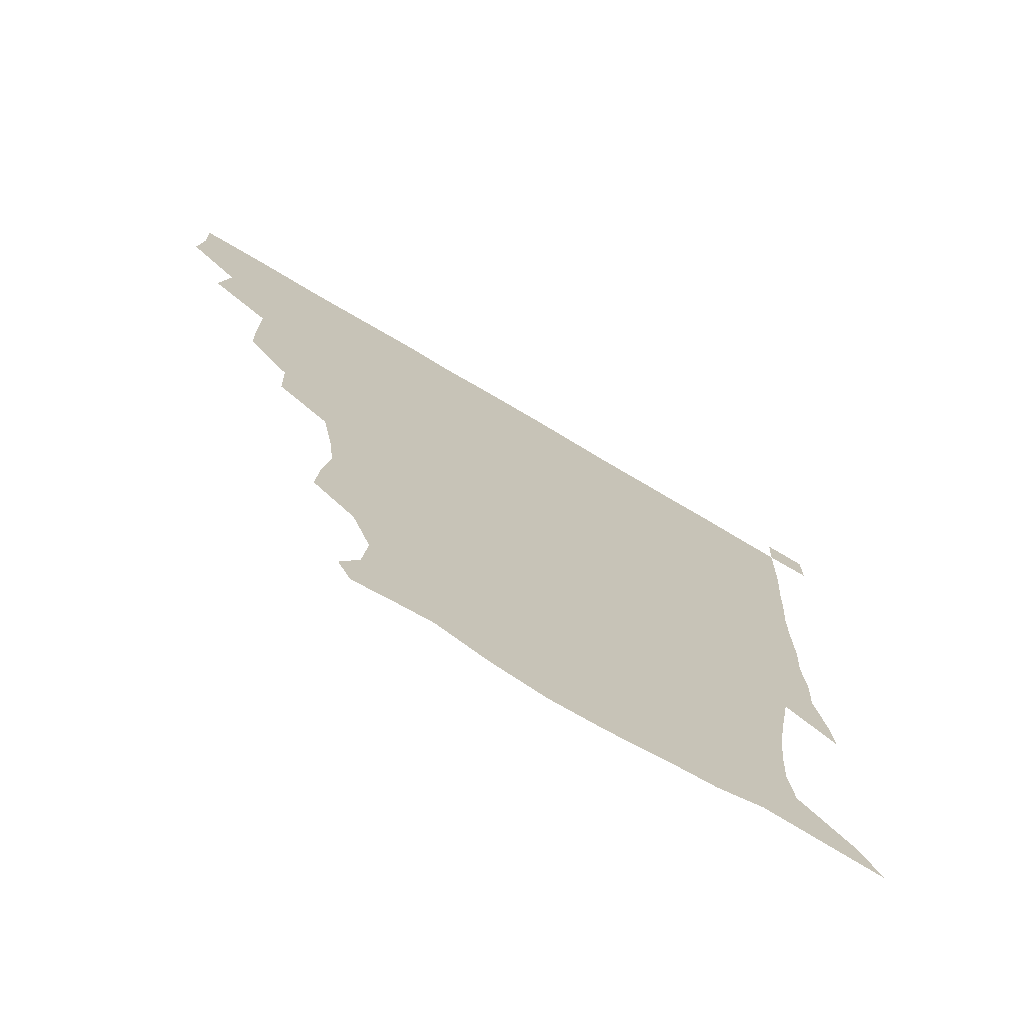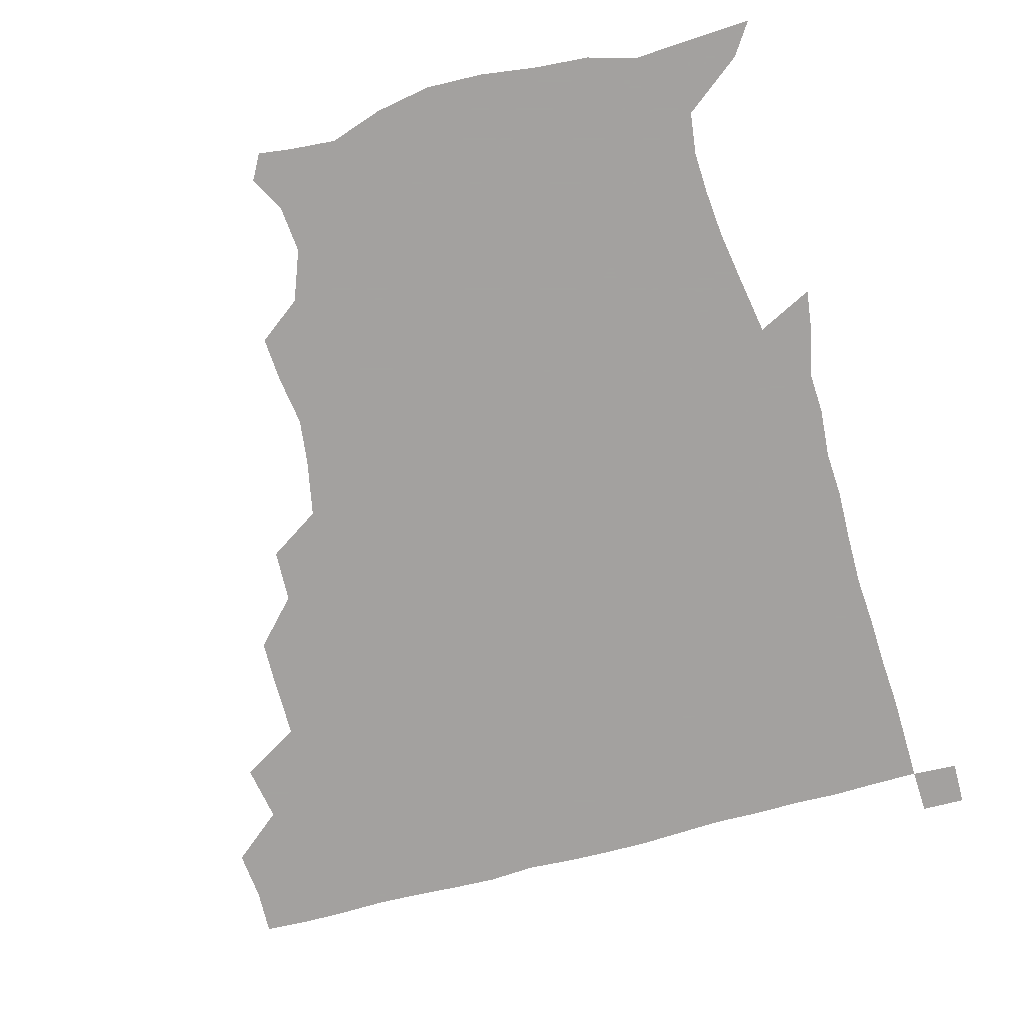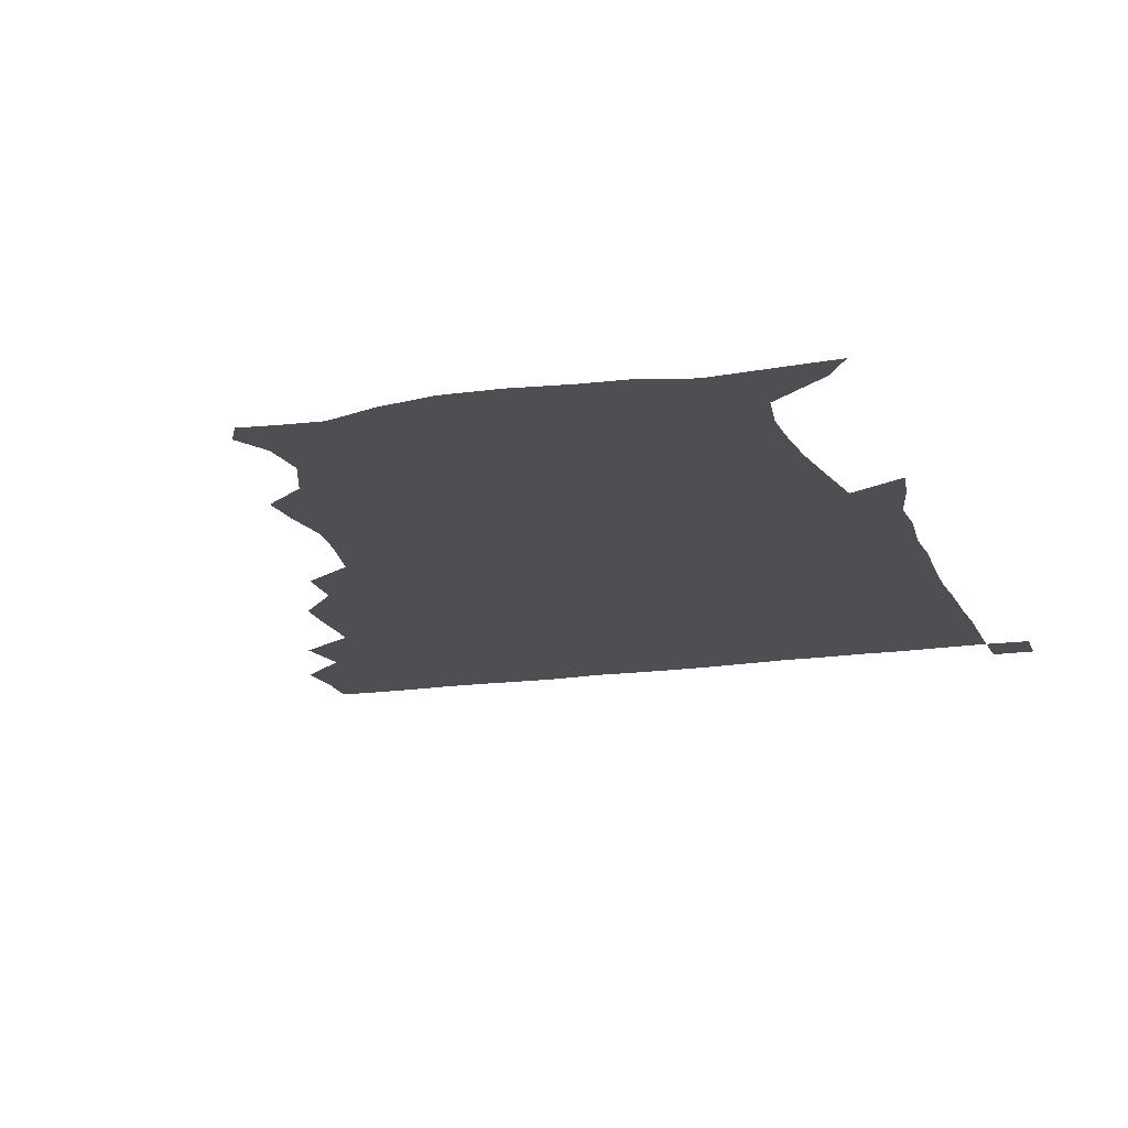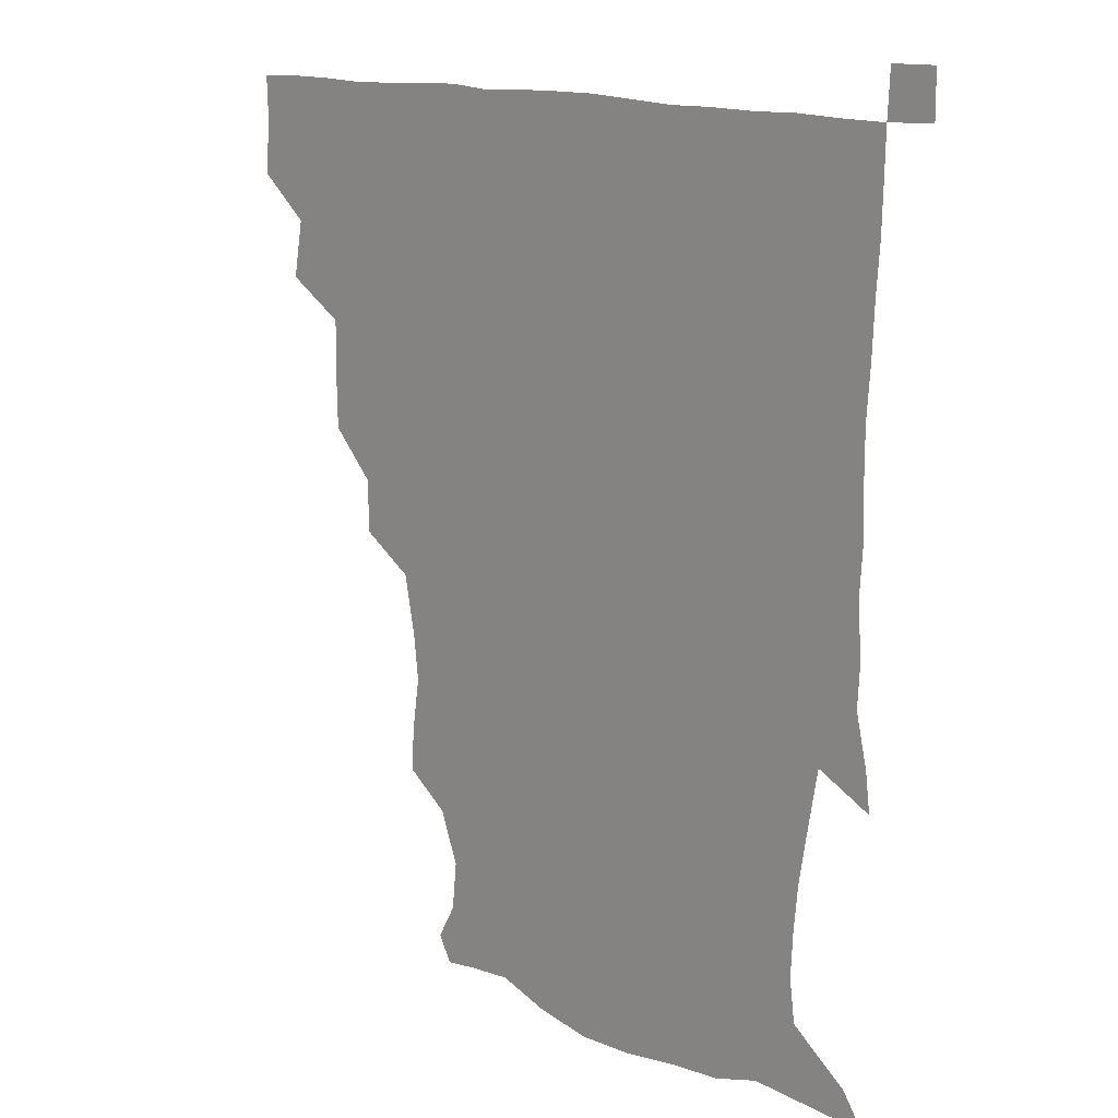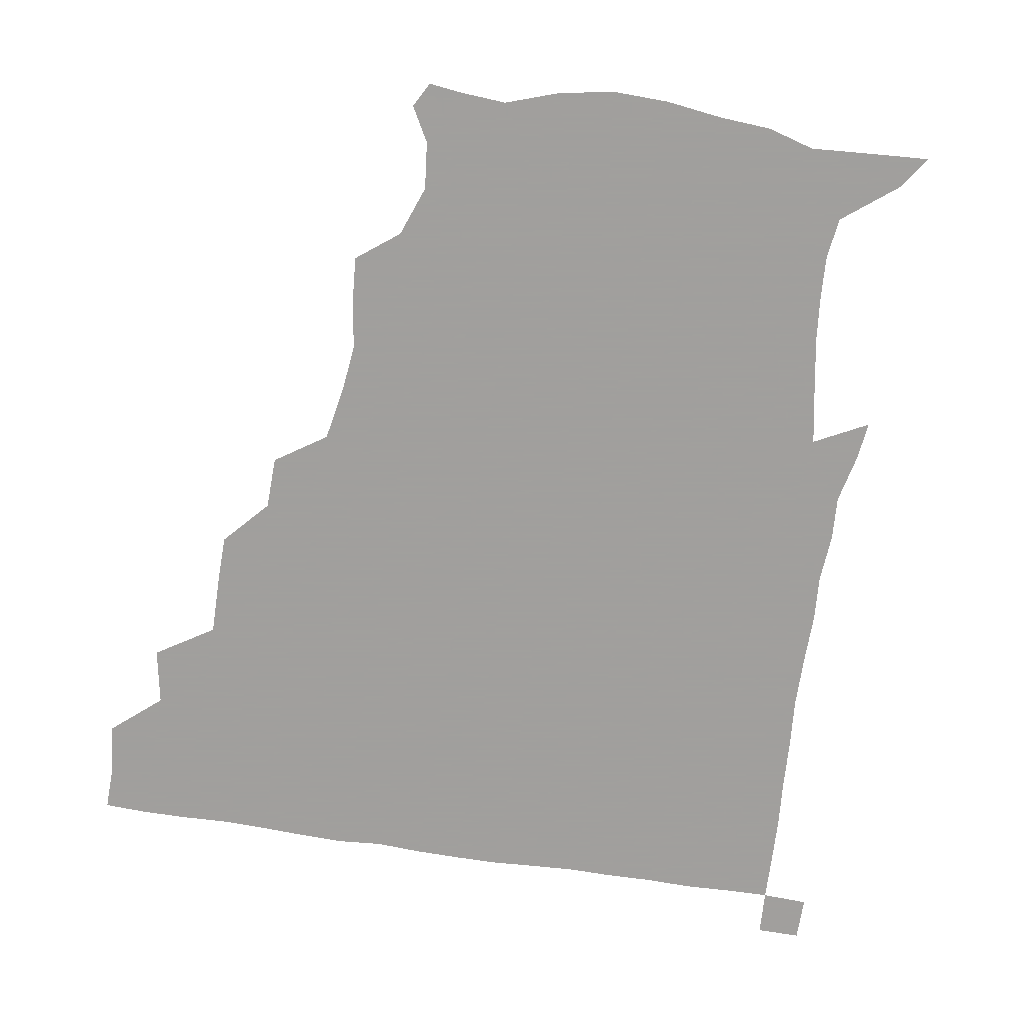
<metadata>
{"format":"obj","ext":"obj","renderer":"f3d","projection":"perspective","resolution":1024,"background":"white","views":[{"elev":-73.0,"azim":-30.8,"up":"+Y"},{"elev":-72.3,"azim":14.9,"up":"+Z"},{"elev":-17.5,"azim":17.0,"up":"+Z"},{"elev":14.4,"azim":44.5,"up":"+Y"},{"elev":-71.5,"azim":-8.7,"up":"+Z"}]}
</metadata>
<code>
v 435.2 403.9 0
v 436.9 420.7 0
v 436.4 435.7 0
v 448.7 370.8 0
v 452.1 389.6 0
v 451.7 405.5 0
v 451.6 420.8 0
v 451.2 436.4 0
v 468.6 322.8 0
v 468.3 338.3 0
v 468.4 358.5 0
v 467.7 375.8 0
v 467.8 391.3 0
v 466.8 406.1 0
v 466.4 421.1 0
v 466 436.4 0
v 483.2 289.9 0
v 482.7 307.5 0
v 483.4 327.8 0
v 482.9 344.3 0
v 483.4 362.3 0
v 482.9 377.1 0
v 482.3 391.6 0
v 481.8 406.1 0
v 481.6 420.9 0
v 481.4 435.9 0
v 502.4 212.3 0
v 503.5 227.2 0
v 506 244.1 0
v 504.3 259.1 0
v 500.6 278.4 0
v 498.1 297.3 0
v 500 318.1 0
v 498.8 332.7 0
v 497.7 346.7 0
v 497.7 362.4 0
v 497.3 377.1 0
v 496.9 391.5 0
v 496.5 406.1 0
v 496.4 420.9 0
v 496.4 436.3 0
v 515.1 157 0
v 521.5 168.5 0
v 523.1 184.5 0
v 516.8 201.4 0
v 518.7 222.6 0
v 517.5 237.2 0
v 517.2 253.1 0
v 515.3 269.3 0
v 513.8 284.9 0
v 512.9 300.1 0
v 513.5 319 0
v 512.7 332.6 0
v 512.7 347.9 0
v 512.1 362 0
v 512.1 376.9 0
v 511.5 391.4 0
v 511.4 406.1 0
v 511.2 420.6 0
v 511.1 437 0
v 519.7 148.6 0
v 527.4 161 0
v 532 175.2 0
v 531.6 191.8 0
v 529.8 209 0
v 532.3 228.8 0
v 530.8 243.1 0
v 529.7 256.2 0
v 527.9 270.2 0
v 527.4 286.6 0
v 528.1 303.5 0
v 527.5 318.4 0
v 527.3 333 0
v 527.4 348.1 0
v 527.1 362.3 0
v 527.4 377 0
v 526.7 391.4 0
v 526.3 406.2 0
v 526 421.6 0
v 525.6 437.5 0
v 530.8 150 0
v 541 164.8 0
v 545.2 183.2 0
v 543.9 196.6 0
v 544.3 211.3 0
v 544.5 232 0
v 544.2 244.5 0
v 544 260.1 0
v 542.4 272.3 0
v 542.3 288.1 0
v 542.6 304.3 0
v 542.2 318.8 0
v 542.3 333.5 0
v 542.1 347.9 0
v 542.2 362.6 0
v 541.8 376.7 0
v 541.6 391.2 0
v 541.9 405.7 0
v 541.5 420.6 0
v 540.9 436.4 0
v 546 151.1 0
v 557 168.1 0
v 558.2 182.8 0
v 556.9 198 0
v 558.9 215.1 0
v 558.1 230.1 0
v 557.6 245.3 0
v 557.5 259.5 0
v 556.8 274.1 0
v 557.1 289.7 0
v 557.4 304.8 0
v 556.7 317.3 0
v 556.8 333.6 0
v 557 348.3 0
v 556.9 362.4 0
v 556.3 376.5 0
v 556.7 391.1 0
v 556.7 405.7 0
v 556.4 420.5 0
v 555.6 437.2 0
v 563.4 145.2 0
v 571 168.5 0
v 572.6 185.2 0
v 572.6 196.8 0
v 571.7 215.6 0
v 572.8 229.5 0
v 571.6 243.8 0
v 571.8 258.3 0
v 571.3 272 0
v 571 287.7 0
v 571.3 304.1 0
v 571.9 319.7 0
v 571.5 332.8 0
v 571.5 347.6 0
v 571.8 362.4 0
v 571.6 376.5 0
v 572 391.1 0
v 572 405.3 0
v 571 421.1 0
v 570.2 437.5 0
v 581.9 141.9 0
v 585.1 168.2 0
v 585.9 185 0
v 586.9 201.8 0
v 586.6 216.2 0
v 586.9 232.1 0
v 586.6 245 0
v 586.1 261.6 0
v 587.1 274.8 0
v 586.1 289.3 0
v 586.2 305.3 0
v 586.2 319.8 0
v 586.5 333.8 0
v 586.5 349 0
v 586.4 361.9 0
v 587.1 377.1 0
v 586.8 391.2 0
v 586.7 405.2 0
v 585.7 421.4 0
v 584.5 437.5 0
v 600.8 142.4 0
v 599.8 167.1 0
v 600.7 184.6 0
v 601 198.8 0
v 601.4 214.6 0
v 600.5 230.1 0
v 600.5 245.8 0
v 600.8 258.9 0
v 600.4 276.3 0
v 600.9 289.5 0
v 600.7 305 0
v 601.2 317.8 0
v 600.9 334 0
v 601 347.9 0
v 601.6 363.3 0
v 601.7 377.4 0
v 601.6 391.4 0
v 601.2 406.4 0
v 600.4 421.6 0
v 599.3 436.8 0
v 619.9 144.9 0
v 616.2 164.6 0
v 614.2 183.8 0
v 614.5 198.9 0
v 615.7 215.4 0
v 614.8 231.4 0
v 614.8 244.4 0
v 615.4 260.4 0
v 614.8 274.4 0
v 615.1 289.7 0
v 614.9 304.4 0
v 615.8 320.9 0
v 615.7 333.9 0
v 615.7 347.6 0
v 615.9 363.3 0
v 616.2 377.6 0
v 616.4 391.6 0
v 617 406 0
v 616.3 420.7 0
v 614.8 436 0
v 637.1 146.1 0
v 631.1 165.8 0
v 629.9 180.4 0
v 627.6 197.2 0
v 628.1 216.7 0
v 628.6 232 0
v 629.3 245 0
v 629.1 262 0
v 630.2 273.4 0
v 629.5 288.6 0
v 629.5 303 0
v 628.8 321.1 0
v 629.7 335.4 0
v 630.3 348.3 0
v 630.5 362.8 0
v 630.9 377.2 0
v 631.2 391.7 0
v 632 406.2 0
v 631.3 420.7 0
v 629.7 436.2 0
v 652.7 150.6 0
v 645.6 165.1 0
v 642.2 182.7 0
v 641.9 196.5 0
v 641.7 213.2 0
v 642.2 229.1 0
v 644.1 242.6 0
v 643.3 259.9 0
v 643.4 274.6 0
v 643.3 289.1 0
v 643.6 304.2 0
v 644 317.9 0
v 643.6 334.5 0
v 644.6 348 0
v 644.9 362.6 0
v 645.3 378.3 0
v 645.8 391.7 0
v 646.2 406.6 0
v 646.4 420.7 0
v 645.3 436 0
v 668.3 149.6 0
v 659.3 163.9 0
v 654.7 179.1 0
v 654.2 193 0
v 653.5 211 0
v 655.3 225.4 0
v 657.4 241 0
v 657.6 258.8 0
v 656.6 274.2 0
v 657.2 287.4 0
v 656.6 303.8 0
v 657.7 317.1 0
v 657.4 333.1 0
v 658.4 347.5 0
v 659.4 361.7 0
v 659.5 377.6 0
v 660.2 392.2 0
v 660.7 406.6 0
v 661 420.8 0
v 660.3 436.4 0
v 681.4 148.8 0
v 672.5 161.6 0
v 666.9 173.5 0
v 665.1 187.4 0
v 665.8 201.3 0
v 667.3 216.7 0
v 670.1 234 0
v 673.5 253.8 0
v 672.2 268.7 0
v 670.7 284.1 0
v 670.4 300 0
v 670.7 314.7 0
v 672.9 327.8 0
v 671.7 345.7 0
v 672.5 361.1 0
v 672.8 377.6 0
v 674.6 391.3 0
v 675.1 406.5 0
v 675.5 421 0
v 675.7 435.8 0
v 692.8 148.2 0
v 685.7 158.8 0
v 691.9 244.5 0
v 690.3 257.4 0
v 686.5 273.9 0
v 687.3 288.3 0
v 686.1 305.1 0
v 687 320.4 0
v 686.6 337.3 0
v 686.6 354.8 0
v 687.9 371.4 0
v 688.6 388.9 0
v 689.8 404.9 0
v 690.3 420.7 0
v 690.6 435.6 0
v 691.4 450.9 0
v 706.1 436.3 0
v 706 451 0
f 5 6 1
f 1 6 2
f 6 7 2
f 2 7 3
f 7 8 3
f 11 12 4
f 4 12 5
f 12 13 5
f 5 13 6
f 13 14 6
f 6 14 7
f 14 15 7
f 7 15 8
f 15 16 8
f 18 19 9
f 9 19 10
f 19 20 10
f 10 20 11
f 20 21 11
f 11 21 12
f 21 22 12
f 12 22 13
f 22 23 13
f 13 23 14
f 23 24 14
f 14 24 15
f 24 25 15
f 15 25 16
f 25 26 16
f 31 32 17
f 17 32 18
f 32 33 18
f 18 33 19
f 33 34 19
f 19 34 20
f 34 35 20
f 20 35 21
f 35 36 21
f 21 36 22
f 36 37 22
f 22 37 23
f 37 38 23
f 23 38 24
f 38 39 24
f 24 39 25
f 39 40 25
f 25 40 26
f 40 41 26
f 45 46 27
f 27 46 28
f 46 47 28
f 28 47 29
f 47 48 29
f 29 48 30
f 48 49 30
f 30 49 31
f 49 50 31
f 31 50 32
f 50 51 32
f 32 51 33
f 51 52 33
f 33 52 34
f 52 53 34
f 34 53 35
f 53 54 35
f 35 54 36
f 54 55 36
f 36 55 37
f 55 56 37
f 37 56 38
f 56 57 38
f 38 57 39
f 57 58 39
f 39 58 40
f 58 59 40
f 40 59 41
f 59 60 41
f 61 62 42
f 42 62 43
f 62 63 43
f 43 63 44
f 63 64 44
f 44 64 45
f 64 65 45
f 45 65 46
f 65 66 46
f 46 66 47
f 66 67 47
f 47 67 48
f 67 68 48
f 48 68 49
f 68 69 49
f 49 69 50
f 69 70 50
f 50 70 51
f 70 71 51
f 51 71 52
f 71 72 52
f 52 72 53
f 72 73 53
f 53 73 54
f 73 74 54
f 54 74 55
f 74 75 55
f 55 75 56
f 75 76 56
f 56 76 57
f 76 77 57
f 57 77 58
f 77 78 58
f 58 78 59
f 78 79 59
f 59 79 60
f 79 80 60
f 61 81 62
f 81 82 62
f 62 82 63
f 82 83 63
f 63 83 64
f 83 84 64
f 64 84 65
f 84 85 65
f 65 85 66
f 85 86 66
f 66 86 67
f 86 87 67
f 67 87 68
f 87 88 68
f 68 88 69
f 88 89 69
f 69 89 70
f 89 90 70
f 70 90 71
f 90 91 71
f 71 91 72
f 91 92 72
f 72 92 73
f 92 93 73
f 73 93 74
f 93 94 74
f 74 94 75
f 94 95 75
f 75 95 76
f 95 96 76
f 76 96 77
f 96 97 77
f 77 97 78
f 97 98 78
f 78 98 79
f 98 99 79
f 79 99 80
f 99 100 80
f 81 101 82
f 101 102 82
f 82 102 83
f 102 103 83
f 83 103 84
f 103 104 84
f 84 104 85
f 104 105 85
f 85 105 86
f 105 106 86
f 86 106 87
f 106 107 87
f 87 107 88
f 107 108 88
f 88 108 89
f 108 109 89
f 89 109 90
f 109 110 90
f 90 110 91
f 110 111 91
f 91 111 92
f 111 112 92
f 92 112 93
f 112 113 93
f 93 113 94
f 113 114 94
f 94 114 95
f 114 115 95
f 95 115 96
f 115 116 96
f 96 116 97
f 116 117 97
f 97 117 98
f 117 118 98
f 98 118 99
f 118 119 99
f 99 119 100
f 119 120 100
f 101 121 102
f 121 122 102
f 102 122 103
f 122 123 103
f 103 123 104
f 123 124 104
f 104 124 105
f 124 125 105
f 105 125 106
f 125 126 106
f 106 126 107
f 126 127 107
f 107 127 108
f 127 128 108
f 108 128 109
f 128 129 109
f 109 129 110
f 129 130 110
f 110 130 111
f 130 131 111
f 111 131 112
f 131 132 112
f 112 132 113
f 132 133 113
f 113 133 114
f 133 134 114
f 114 134 115
f 134 135 115
f 115 135 116
f 135 136 116
f 116 136 117
f 136 137 117
f 117 137 118
f 137 138 118
f 118 138 119
f 138 139 119
f 119 139 120
f 139 140 120
f 121 141 122
f 141 142 122
f 122 142 123
f 142 143 123
f 123 143 124
f 143 144 124
f 124 144 125
f 144 145 125
f 125 145 126
f 145 146 126
f 126 146 127
f 146 147 127
f 127 147 128
f 147 148 128
f 128 148 129
f 148 149 129
f 129 149 130
f 149 150 130
f 130 150 131
f 150 151 131
f 131 151 132
f 151 152 132
f 132 152 133
f 152 153 133
f 133 153 134
f 153 154 134
f 134 154 135
f 154 155 135
f 135 155 136
f 155 156 136
f 136 156 137
f 156 157 137
f 137 157 138
f 157 158 138
f 138 158 139
f 158 159 139
f 139 159 140
f 159 160 140
f 141 161 142
f 161 162 142
f 142 162 143
f 162 163 143
f 143 163 144
f 163 164 144
f 144 164 145
f 164 165 145
f 145 165 146
f 165 166 146
f 146 166 147
f 166 167 147
f 147 167 148
f 167 168 148
f 148 168 149
f 168 169 149
f 149 169 150
f 169 170 150
f 150 170 151
f 170 171 151
f 151 171 152
f 171 172 152
f 152 172 153
f 172 173 153
f 153 173 154
f 173 174 154
f 154 174 155
f 174 175 155
f 155 175 156
f 175 176 156
f 156 176 157
f 176 177 157
f 157 177 158
f 177 178 158
f 158 178 159
f 178 179 159
f 159 179 160
f 179 180 160
f 161 181 162
f 181 182 162
f 162 182 163
f 182 183 163
f 163 183 164
f 183 184 164
f 164 184 165
f 184 185 165
f 165 185 166
f 185 186 166
f 166 186 167
f 186 187 167
f 167 187 168
f 187 188 168
f 168 188 169
f 188 189 169
f 169 189 170
f 189 190 170
f 170 190 171
f 190 191 171
f 171 191 172
f 191 192 172
f 172 192 173
f 192 193 173
f 173 193 174
f 193 194 174
f 174 194 175
f 194 195 175
f 175 195 176
f 195 196 176
f 176 196 177
f 196 197 177
f 177 197 178
f 197 198 178
f 178 198 179
f 198 199 179
f 179 199 180
f 199 200 180
f 181 201 182
f 201 202 182
f 182 202 183
f 202 203 183
f 183 203 184
f 203 204 184
f 184 204 185
f 204 205 185
f 185 205 186
f 205 206 186
f 186 206 187
f 206 207 187
f 187 207 188
f 207 208 188
f 188 208 189
f 208 209 189
f 189 209 190
f 209 210 190
f 190 210 191
f 210 211 191
f 191 211 192
f 211 212 192
f 192 212 193
f 212 213 193
f 193 213 194
f 213 214 194
f 194 214 195
f 214 215 195
f 195 215 196
f 215 216 196
f 196 216 197
f 216 217 197
f 197 217 198
f 217 218 198
f 198 218 199
f 218 219 199
f 199 219 200
f 219 220 200
f 201 221 202
f 221 222 202
f 202 222 203
f 222 223 203
f 203 223 204
f 223 224 204
f 204 224 205
f 224 225 205
f 205 225 206
f 225 226 206
f 206 226 207
f 226 227 207
f 207 227 208
f 227 228 208
f 208 228 209
f 228 229 209
f 209 229 210
f 229 230 210
f 210 230 211
f 230 231 211
f 211 231 212
f 231 232 212
f 212 232 213
f 232 233 213
f 213 233 214
f 233 234 214
f 214 234 215
f 234 235 215
f 215 235 216
f 235 236 216
f 216 236 217
f 236 237 217
f 217 237 218
f 237 238 218
f 218 238 219
f 238 239 219
f 219 239 220
f 239 240 220
f 221 241 222
f 241 242 222
f 222 242 223
f 242 243 223
f 223 243 224
f 243 244 224
f 224 244 225
f 244 245 225
f 225 245 226
f 245 246 226
f 226 246 227
f 246 247 227
f 227 247 228
f 247 248 228
f 228 248 229
f 248 249 229
f 229 249 230
f 249 250 230
f 230 250 231
f 250 251 231
f 231 251 232
f 251 252 232
f 232 252 233
f 252 253 233
f 233 253 234
f 253 254 234
f 234 254 235
f 254 255 235
f 235 255 236
f 255 256 236
f 236 256 237
f 256 257 237
f 237 257 238
f 257 258 238
f 238 258 239
f 258 259 239
f 239 259 240
f 259 260 240
f 241 261 242
f 261 262 242
f 242 262 243
f 262 263 243
f 243 263 244
f 263 264 244
f 244 264 245
f 264 265 245
f 245 265 246
f 265 266 246
f 246 266 247
f 266 267 247
f 247 267 248
f 267 268 248
f 248 268 249
f 268 269 249
f 249 269 250
f 269 270 250
f 250 270 251
f 270 271 251
f 251 271 252
f 271 272 252
f 252 272 253
f 272 273 253
f 253 273 254
f 273 274 254
f 254 274 255
f 274 275 255
f 255 275 256
f 275 276 256
f 256 276 257
f 276 277 257
f 257 277 258
f 277 278 258
f 258 278 259
f 278 279 259
f 259 279 260
f 279 280 260
f 261 281 262
f 281 282 262
f 262 282 263
f 268 283 269
f 283 284 269
f 269 284 270
f 284 285 270
f 270 285 271
f 285 286 271
f 271 286 272
f 286 287 272
f 272 287 273
f 287 288 273
f 273 288 274
f 288 289 274
f 274 289 275
f 289 290 275
f 275 290 276
f 290 291 276
f 276 291 277
f 291 292 277
f 277 292 278
f 292 293 278
f 278 293 279
f 293 294 279
f 279 294 280
f 294 295 280
f 295 297 296
f 297 298 296

</code>
